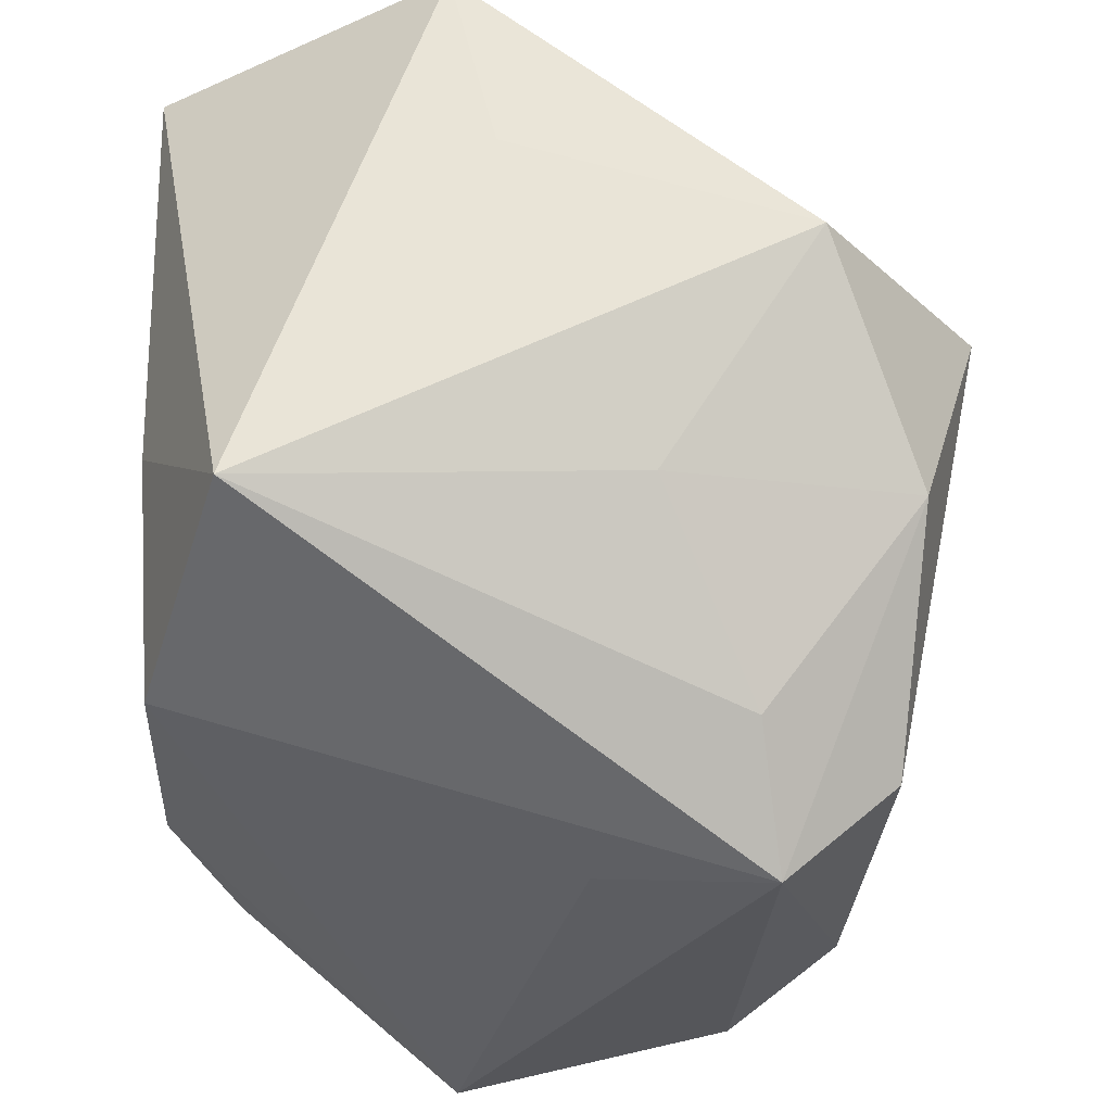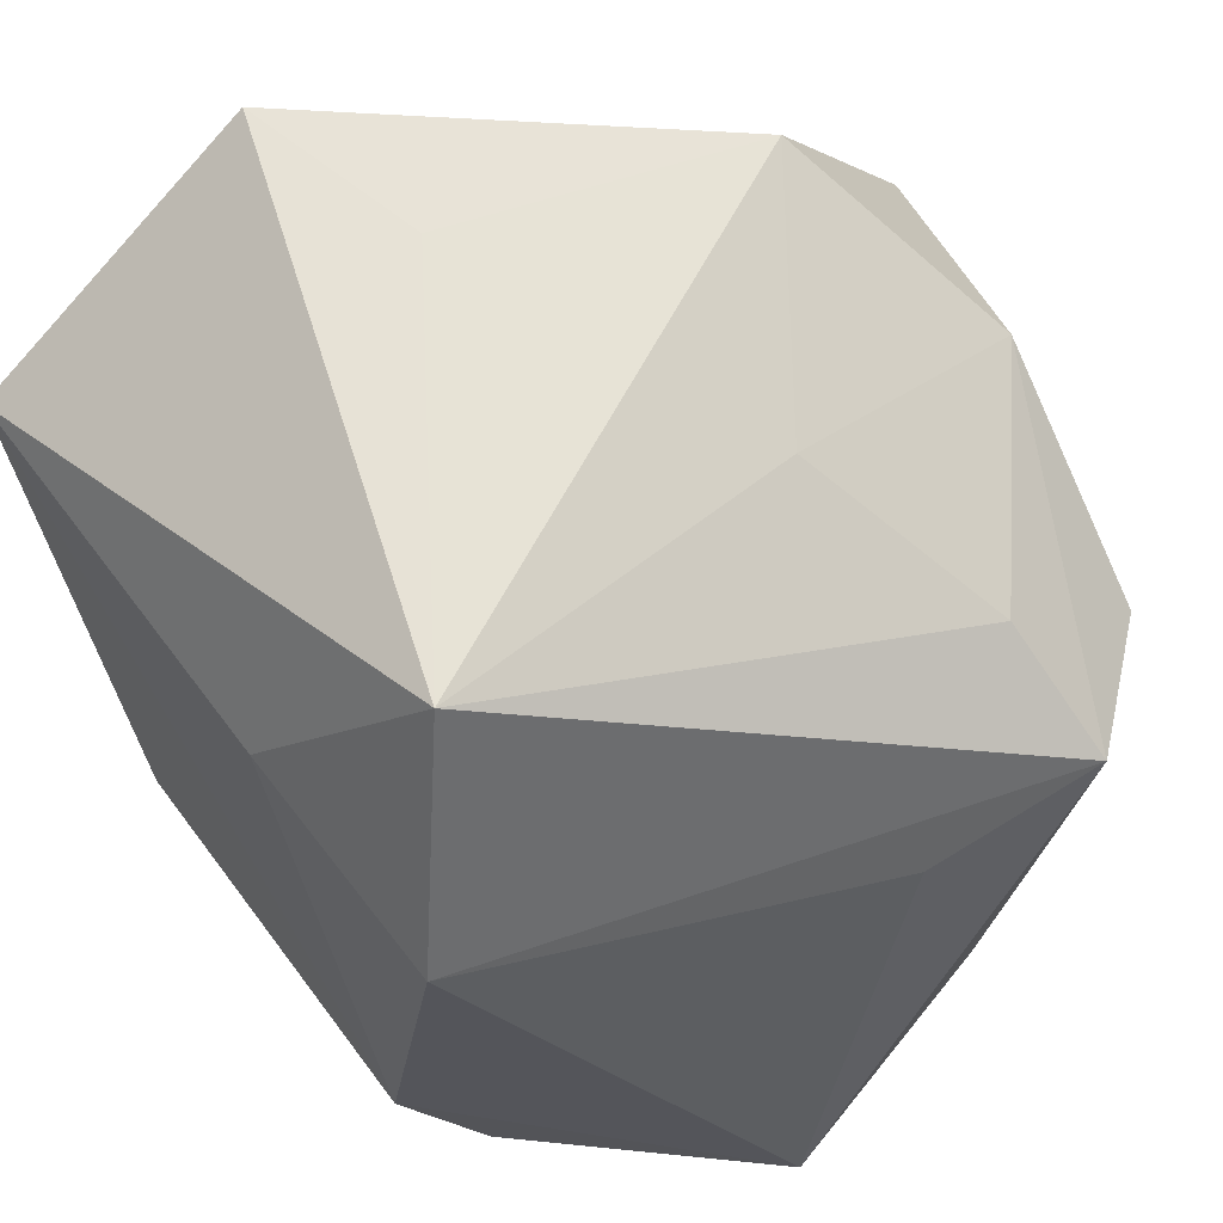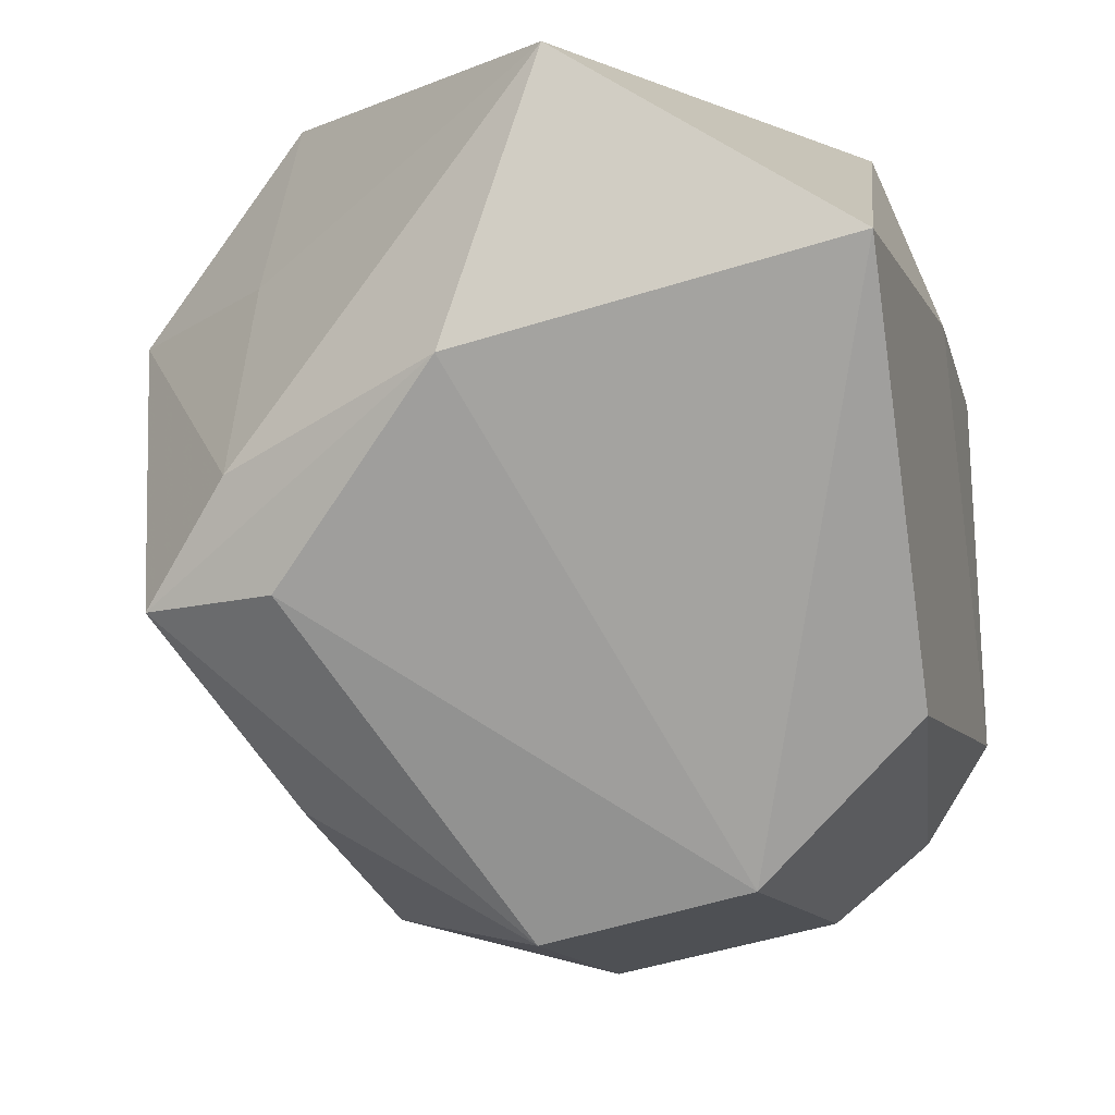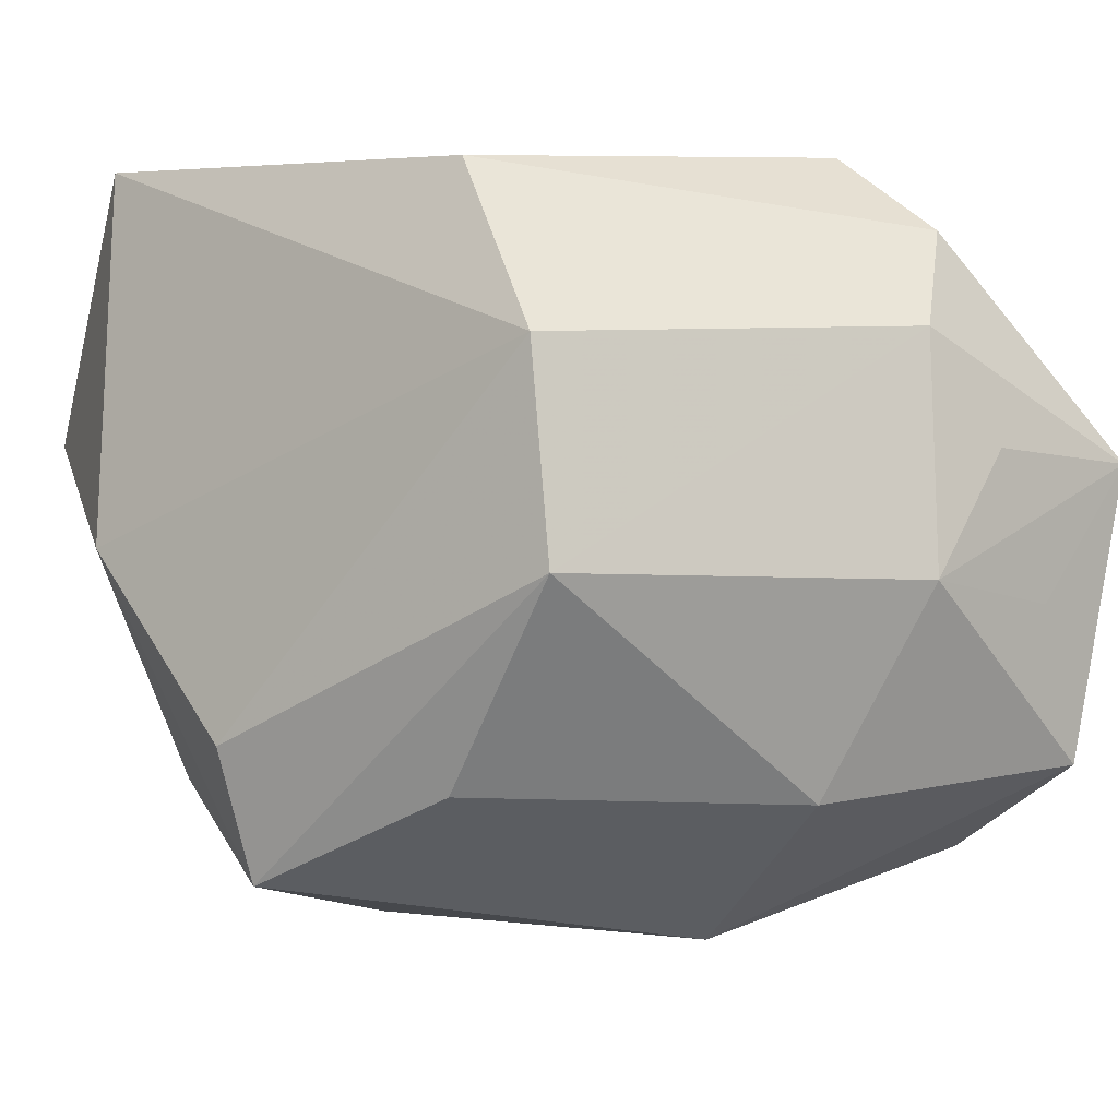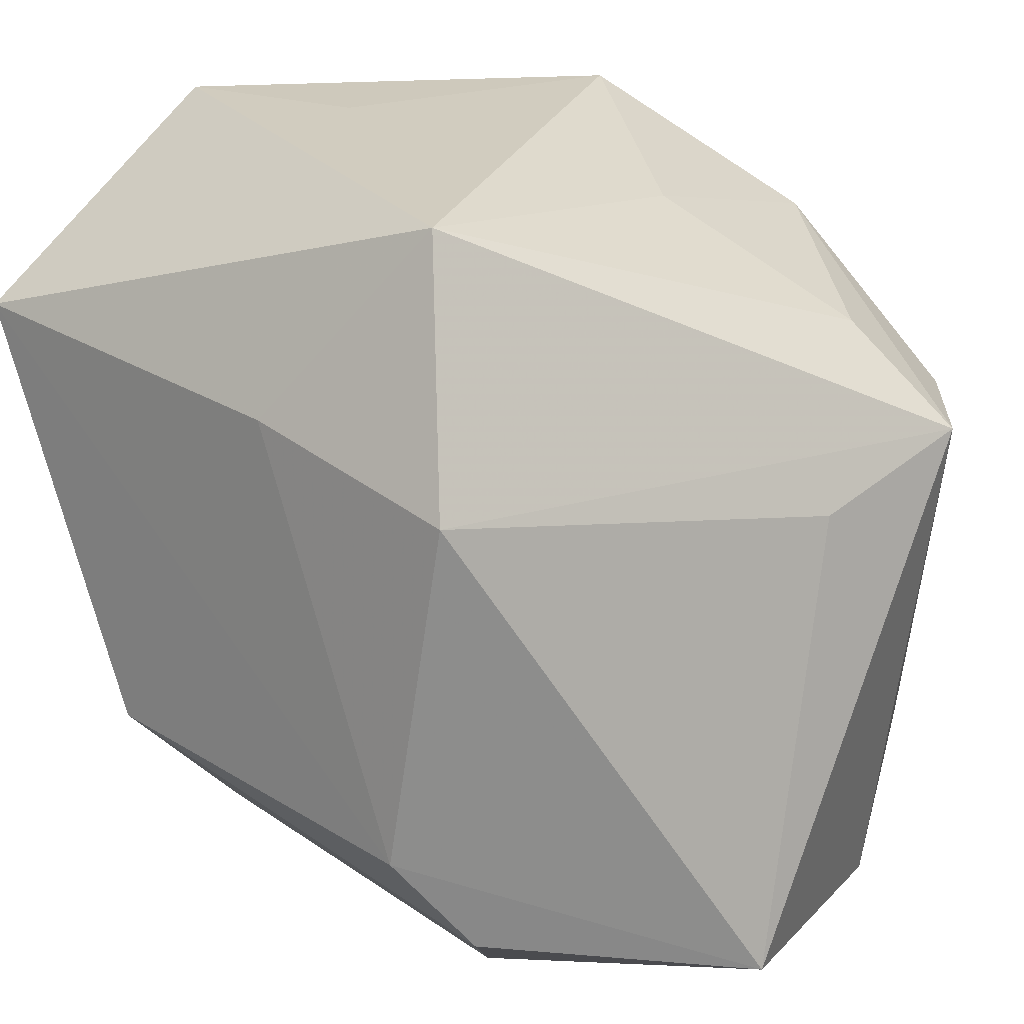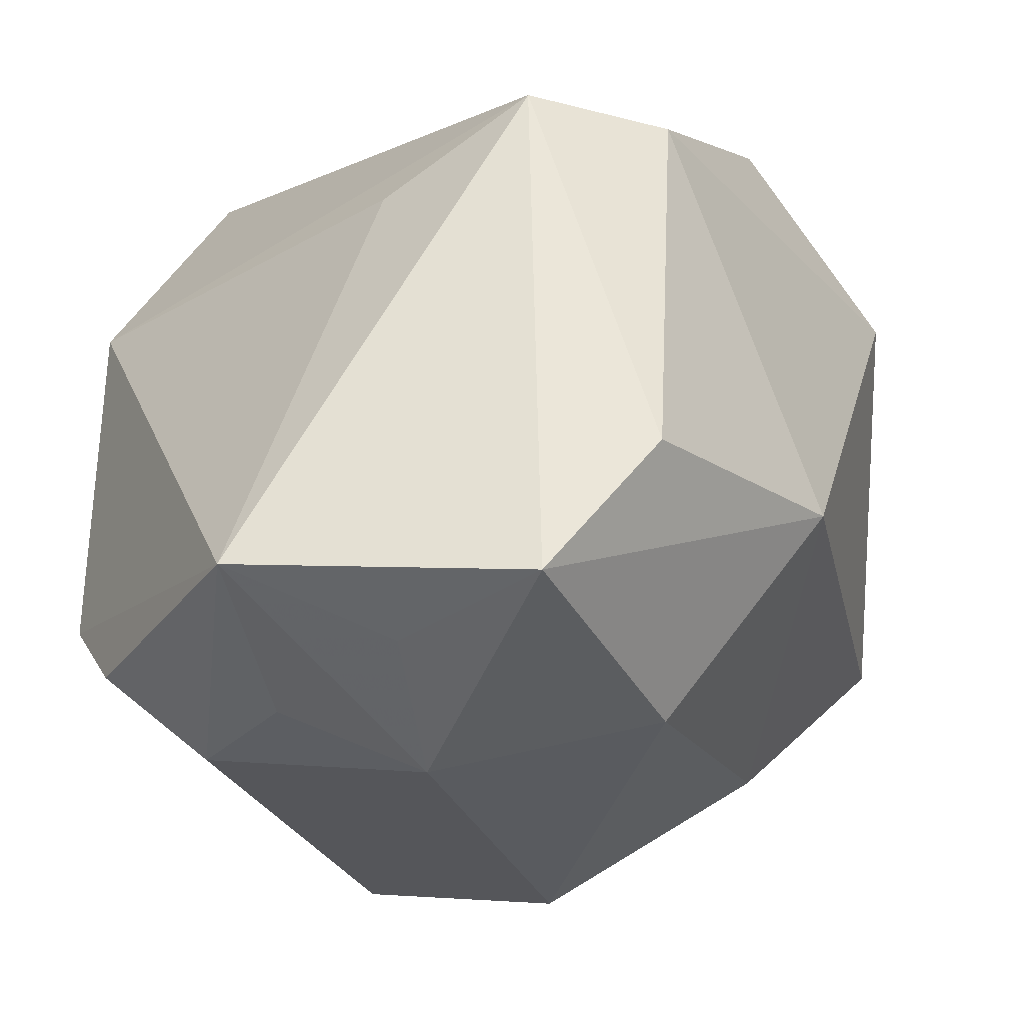
<metadata>
{"format":"obj","ext":"obj","renderer":"f3d","projection":"perspective","resolution":1024,"background":"white","views":[{"elev":59.0,"azim":89.4,"up":"+Y"},{"elev":61.5,"azim":52.9,"up":"+Y"},{"elev":-3.5,"azim":-73.6,"up":"+Y"},{"elev":7.1,"azim":-27.5,"up":"+Z"},{"elev":22.5,"azim":42.2,"up":"+Y"},{"elev":-38.3,"azim":112.5,"up":"+Y"}]}
</metadata>
<code>
v 0.0276 0.01118 -0.0282
v 0.005484 -0.03334 -0.01826
v 0.03641 -0.03135 0.007153
v 0.00545 -0.01629 -0.03308
v -0.009825 0.0164 -0.03619
v 0.01026 0.02933 -0.009371
v 0.009472 0.02414 -0.03025
v 0.02972 -0.03423 -0.01711
v 0.02052 -0.02676 0.02643
v 0.03574 0.01127 -0.0186
v -0.03321 0.01963 0.03126
v 0.0261 -0.03475 -0.003509
v 0.02123 -0.03503 0.009379
v 0.00103 0.0171 0.03116
v -0.03338 0.003007 -0.01909
v 0.03321 0.006759 -0.004191
v -0.008465 0.03492 -0.02263
v -0.02169 -0.02305 -0.01691
v -0.01665 -0.01537 0.03236
v 0.02676 -0.02202 -0.02609
v -0.01689 0.03492 0.002557
v 0.01649 -0.0179 0.03236
v 0.01325 0.03398 0.02307
v 0.02065 0.01268 0.03028
v -0.02126 0.01933 -0.02124
v 0.02567 0.0193 -0.01701
v 0.01307 -0.03833 -0.0003105
v -0.03839 0.01113 -0.0002885
v -0.0344 -0.006305 -0.01464
v -0.0318 -0.007398 -0.02621
v -0.03349 0.03492 0.006381
v -0.0183 -0.0335 0.001556
v -0.01762 -0.02899 0.01914
v 0.01514 -0.0336 0.01909
f 23 10 26
f 23 17 21
f 21 31 23
f 17 31 21
f 11 31 28
f 23 31 11
f 11 14 23
f 6 17 23
f 23 26 6
f 7 26 10
f 7 5 17
f 17 6 7
f 7 6 26
f 3 8 10
f 28 30 29
f 30 32 29
f 19 11 33
f 33 11 28
f 28 29 33
f 33 29 32
f 2 32 18
f 18 32 30
f 15 5 30
f 15 30 28
f 28 31 15
f 10 8 20
f 16 3 10
f 23 14 24
f 3 16 24
f 24 10 23
f 24 16 10
f 2 8 27
f 27 32 2
f 25 15 31
f 5 15 25
f 25 31 17
f 17 5 25
f 22 24 14
f 22 11 19
f 14 11 22
f 3 24 22
f 8 3 12
f 12 27 8
f 3 27 12
f 13 27 3
f 30 5 4
f 2 18 4
f 4 18 30
f 4 8 2
f 4 20 8
f 10 20 1
f 1 7 10
f 20 4 1
f 5 7 1
f 1 4 5
f 3 22 9
f 19 33 9
f 9 22 19
f 34 13 3
f 3 9 34
f 34 9 33
f 27 13 34
f 34 33 32
f 32 27 34

</code>
